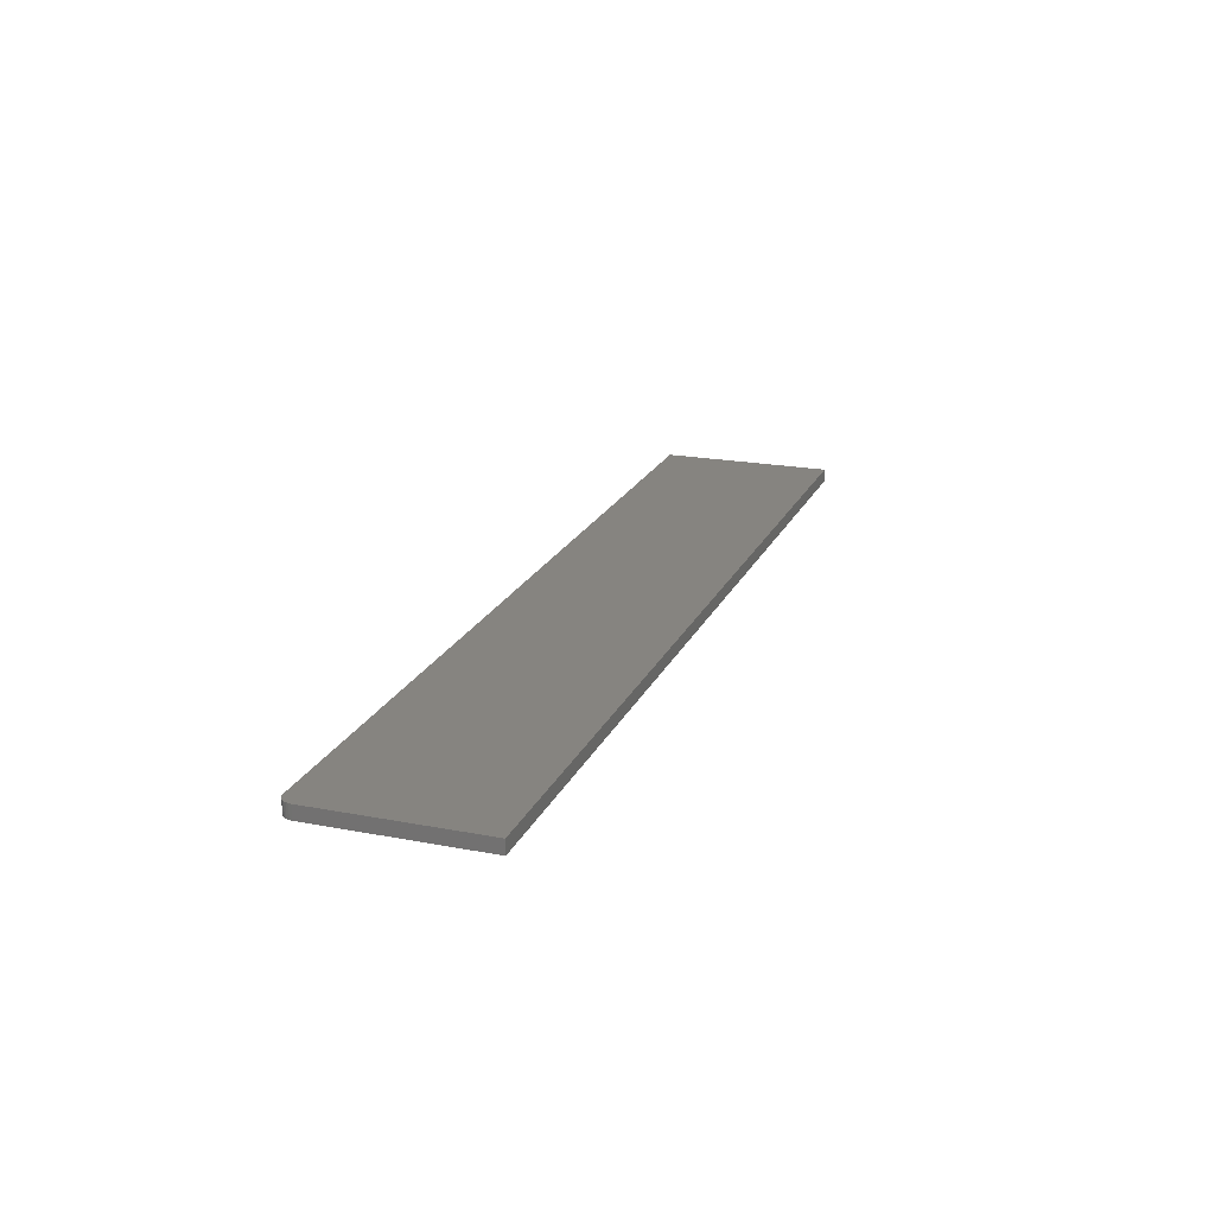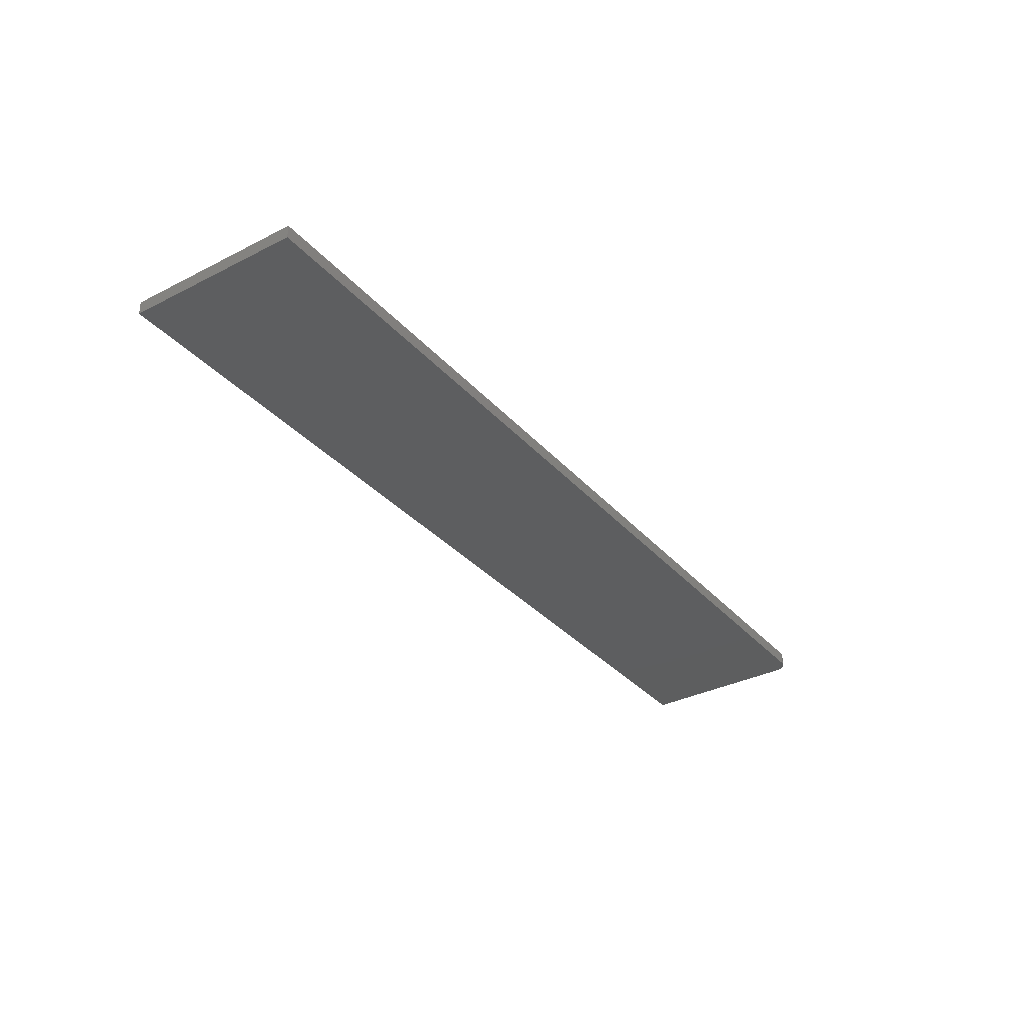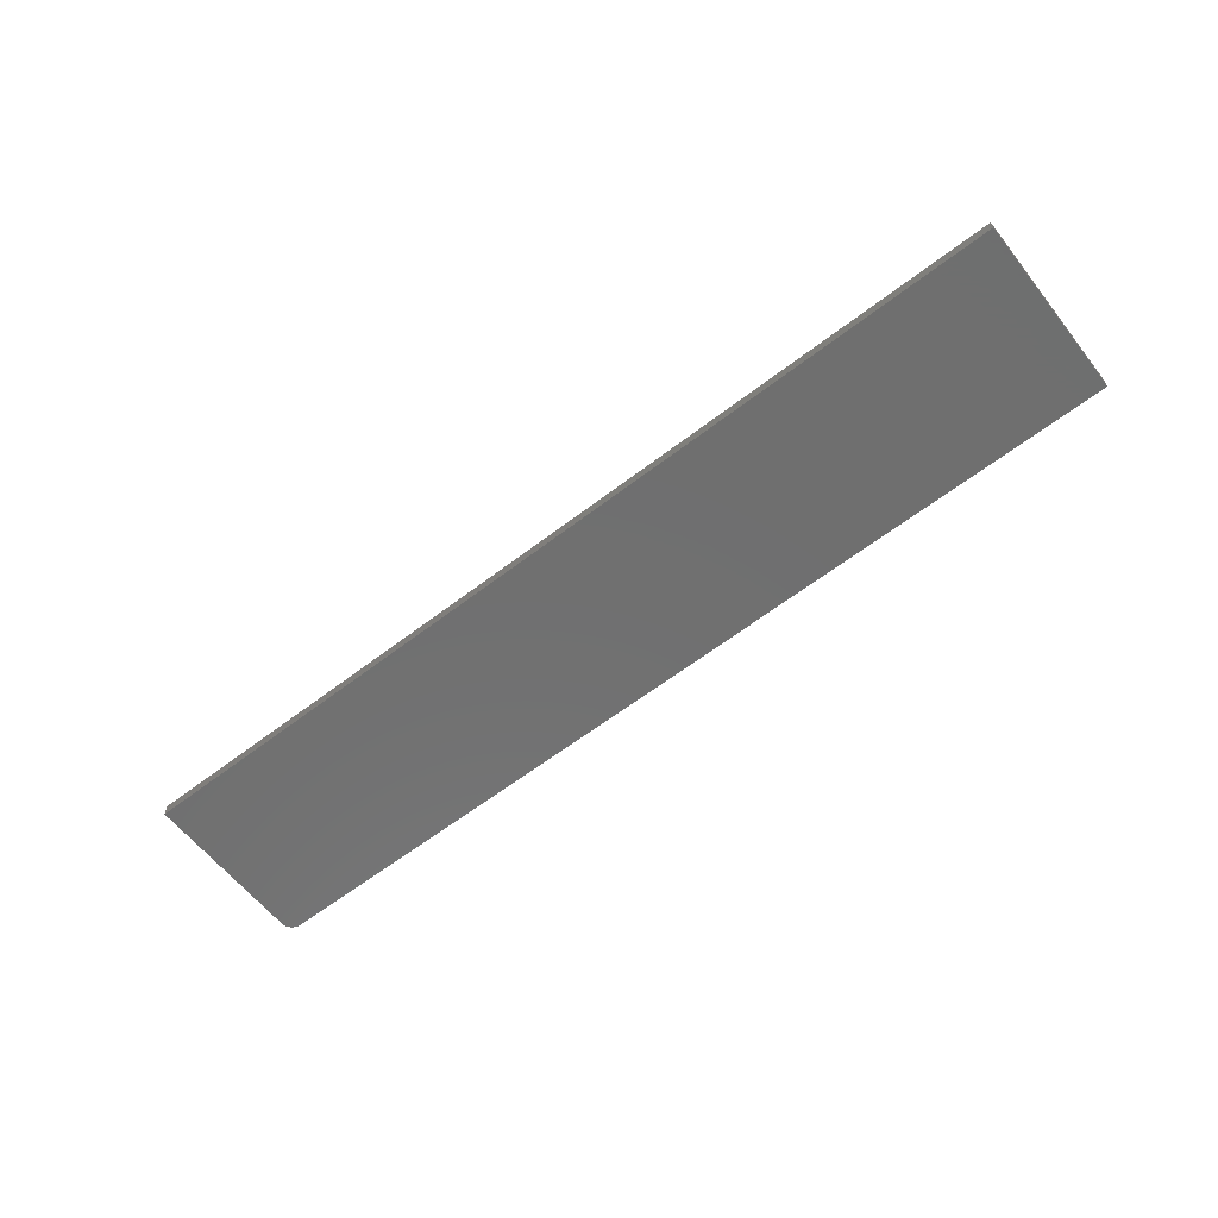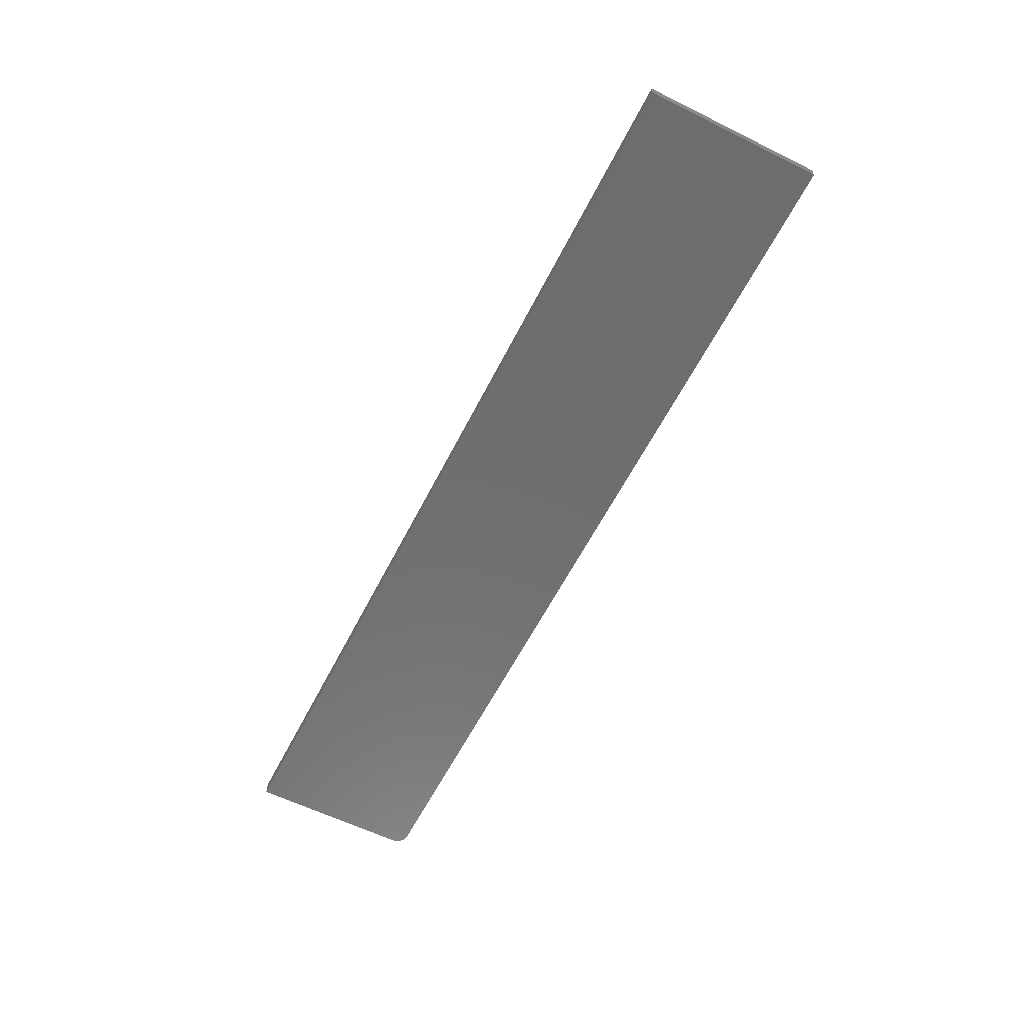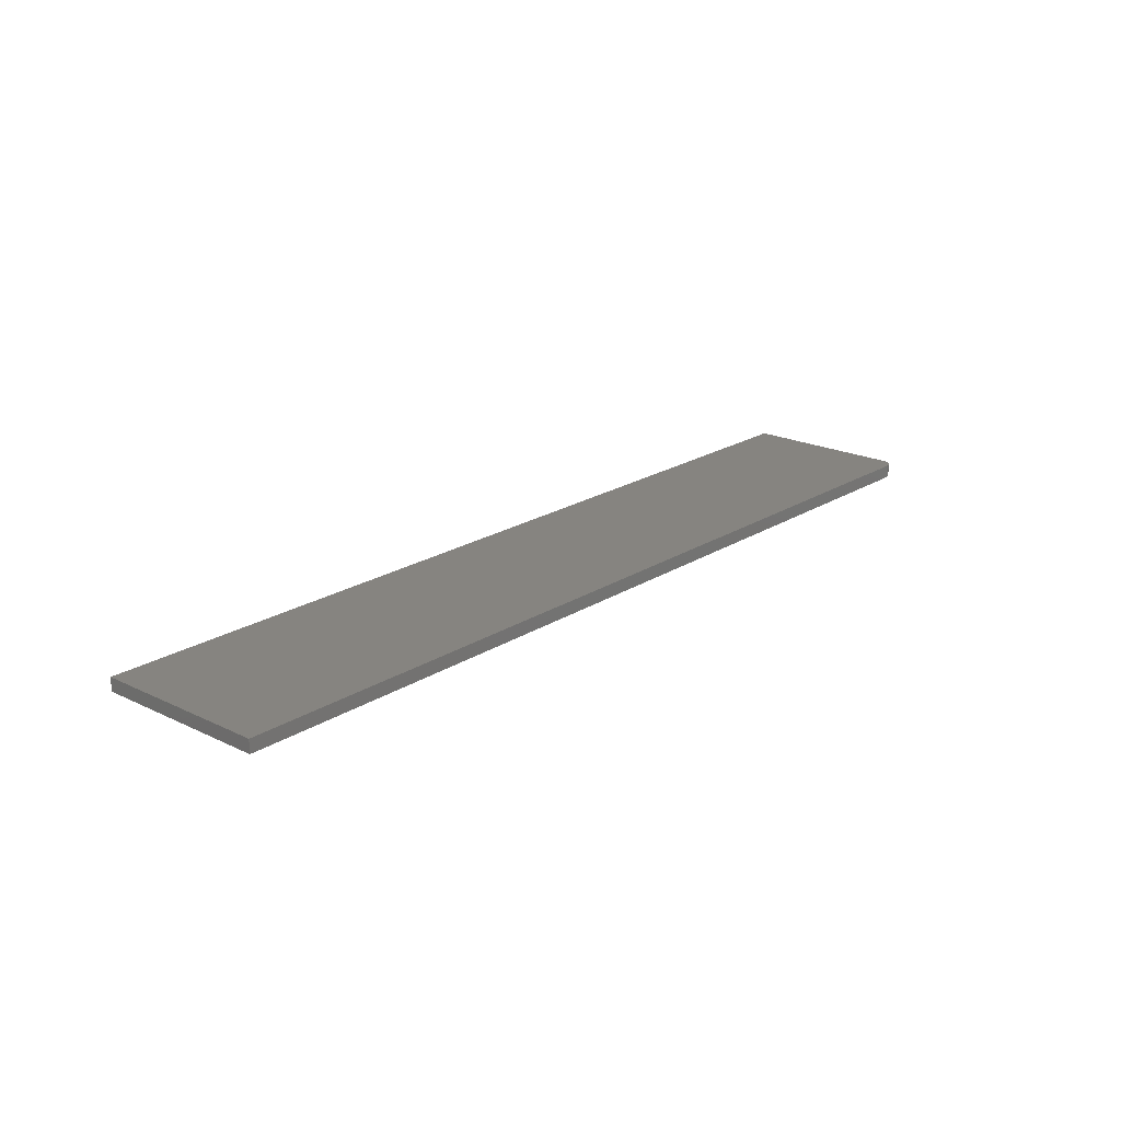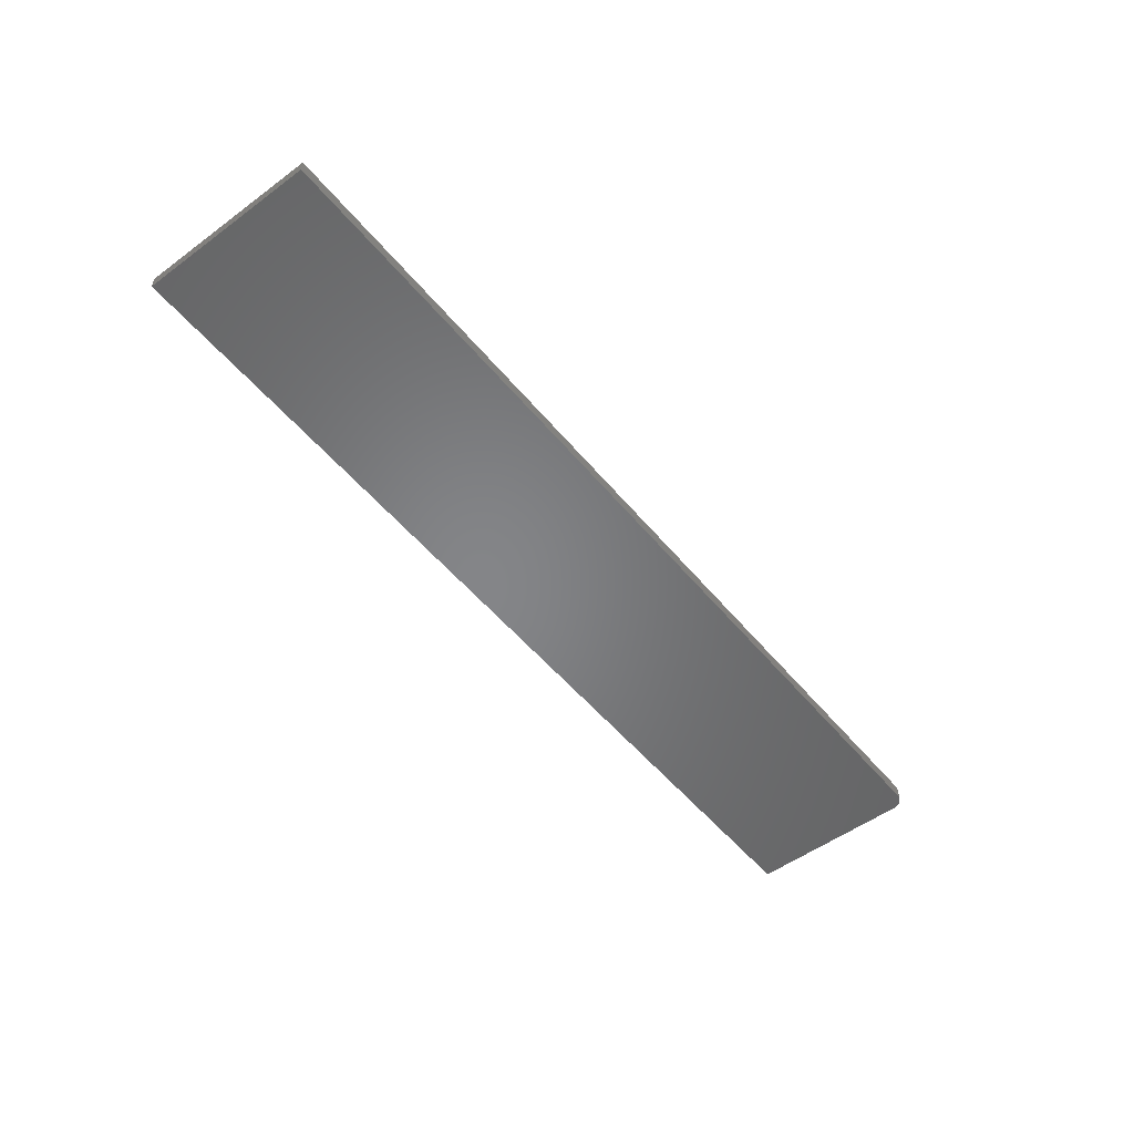
<metadata>
{"format":"stl","ext":"stl","renderer":"f3d","projection":"perspective","resolution":1024,"background":"white","views":[{"elev":20.5,"azim":-70.8,"up":"+Y"},{"elev":-33.8,"azim":124.7,"up":"+Y"},{"elev":-61.3,"azim":38.1,"up":"+Y"},{"elev":-60.0,"azim":63.2,"up":"+Y"},{"elev":20.6,"azim":131.2,"up":"+Y"},{"elev":-52.5,"azim":128.4,"up":"+Y"}]}
</metadata>
<code>
# stl→obj: 24 verts, 44 faces
v -0.2031 -0.007812 -0.01357
v -0.75 -0.007812 -0.01357
v -0.75 -0.007812 -0.1094
v -0.7498 -0.007812 -0.1109
v -0.7494 -0.007812 -0.1124
v -0.7487 -0.007812 -0.1137
v -0.7477 -0.007812 -0.1149
v -0.7465 -0.007812 -0.1159
v -0.7452 -0.007812 -0.1166
v -0.7437 -0.007812 -0.117
v -0.7422 -0.007812 -0.1172
v -0.2031 -0.007812 -0.1172
v -0.2031 6.647e-17 -0.01357
v -0.2031 6.072e-17 -0.1172
v -0.7422 8.674e-19 -0.1172
v -0.7437 7.065e-19 -0.117
v -0.7452 5.684e-19 -0.1166
v -0.7465 4.586e-19 -0.1159
v -0.7477 3.811e-19 -0.1149
v -0.7487 3.389e-19 -0.1137
v -0.7494 3.337e-19 -0.1124
v -0.7498 3.657e-19 -0.1109
v -0.75 4.337e-19 -0.1094
v -0.75 5.752e-18 -0.01357
f 1 2 3
f 1 3 4
f 1 4 5
f 1 5 6
f 1 6 7
f 1 7 8
f 1 8 9
f 1 9 10
f 1 10 11
f 1 11 12
f 13 14 15
f 13 15 16
f 13 16 17
f 13 17 18
f 13 18 19
f 13 19 20
f 13 20 21
f 13 21 22
f 13 22 23
f 13 23 24
f 2 24 3
f 3 24 23
f 11 15 12
f 12 15 14
f 15 11 16
f 16 11 10
f 16 10 17
f 17 10 9
f 17 9 18
f 18 9 8
f 18 8 19
f 19 8 7
f 19 7 20
f 20 7 6
f 20 6 21
f 21 6 5
f 21 5 22
f 22 5 4
f 22 4 23
f 23 4 3
f 1 13 2
f 2 13 24
f 12 14 1
f 1 14 13

</code>
